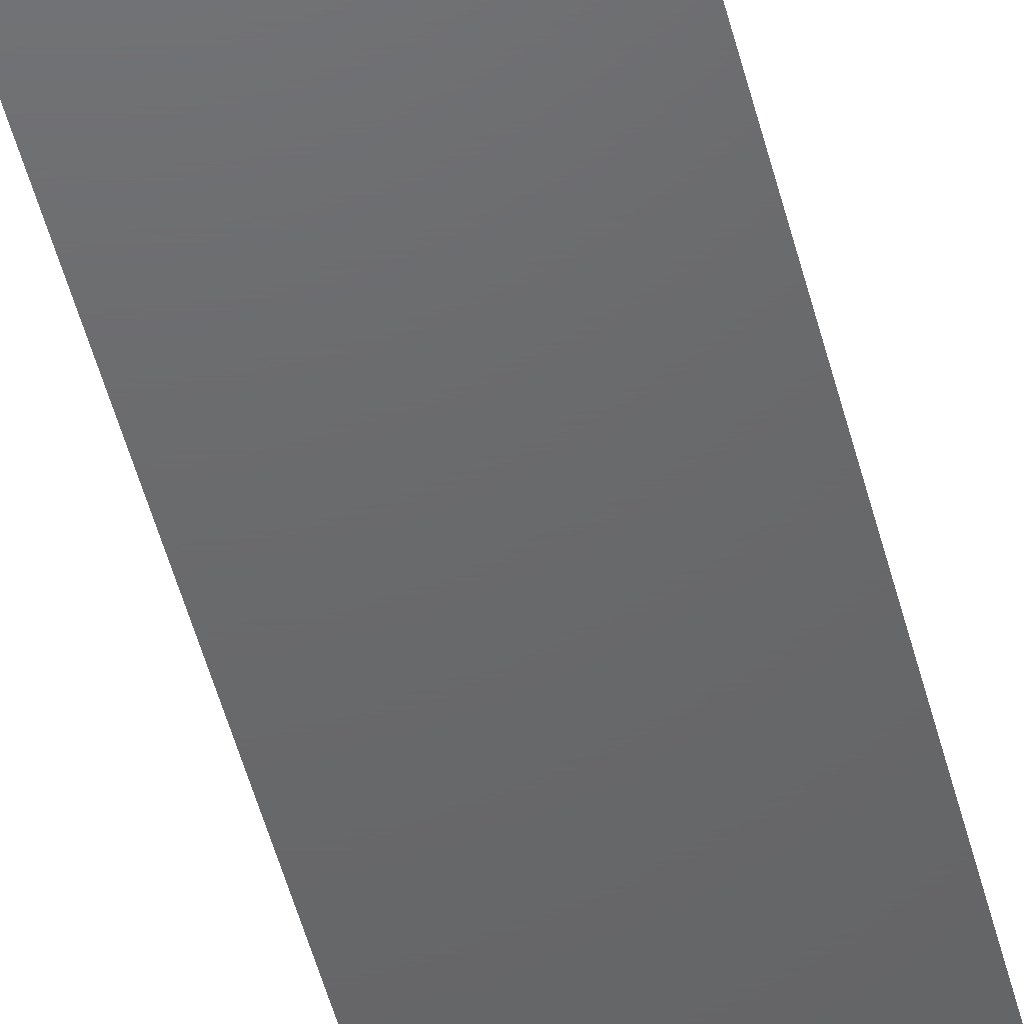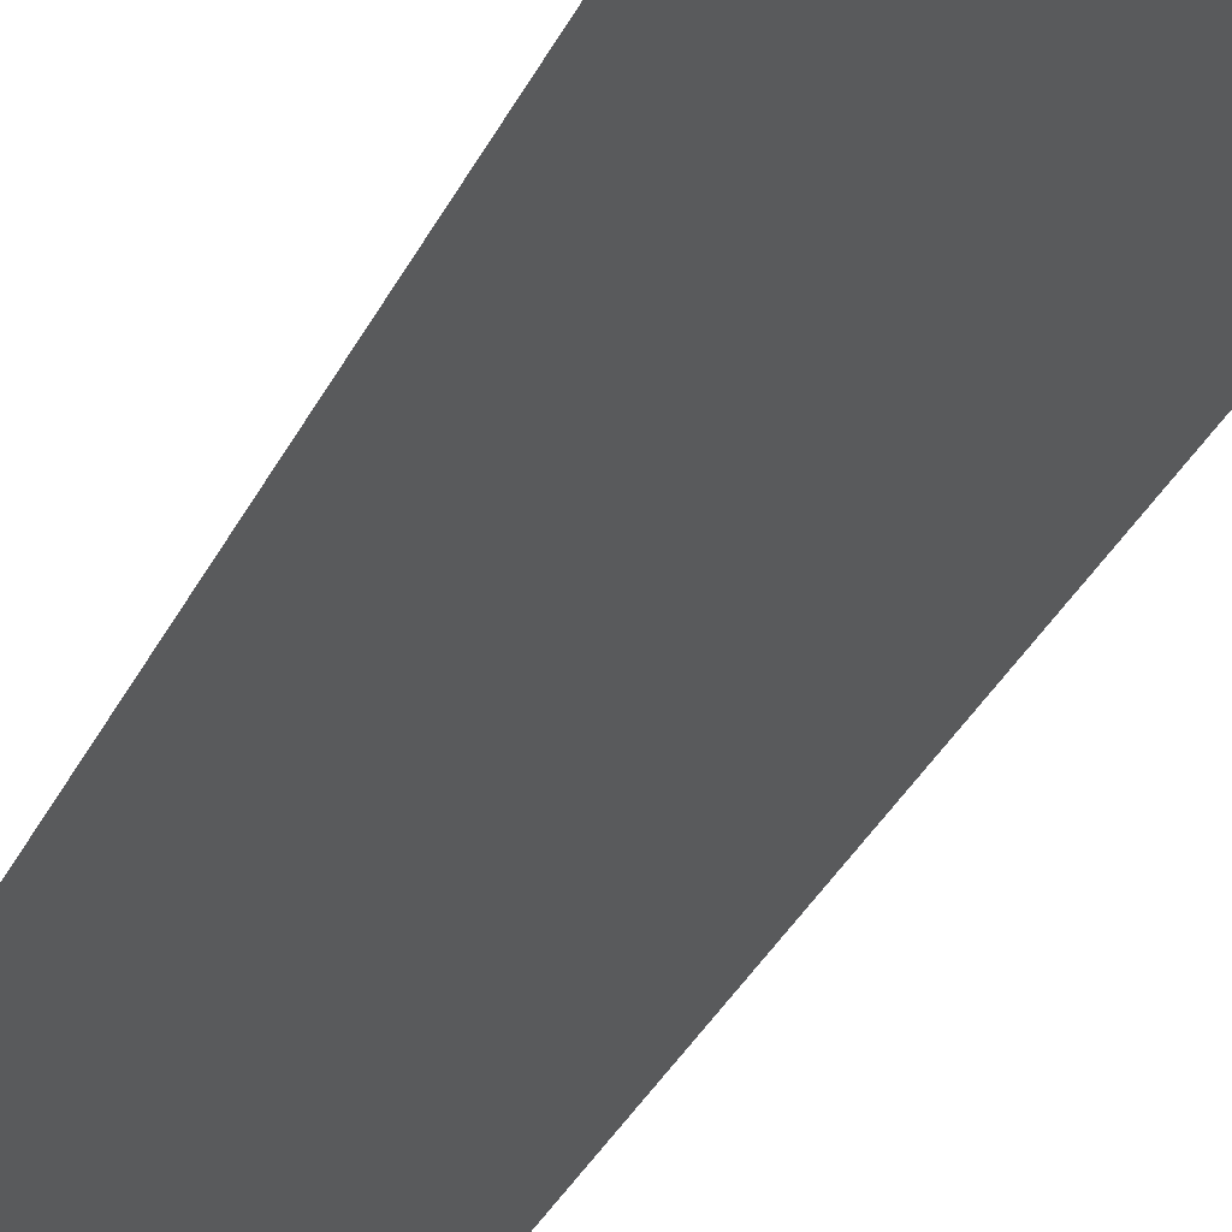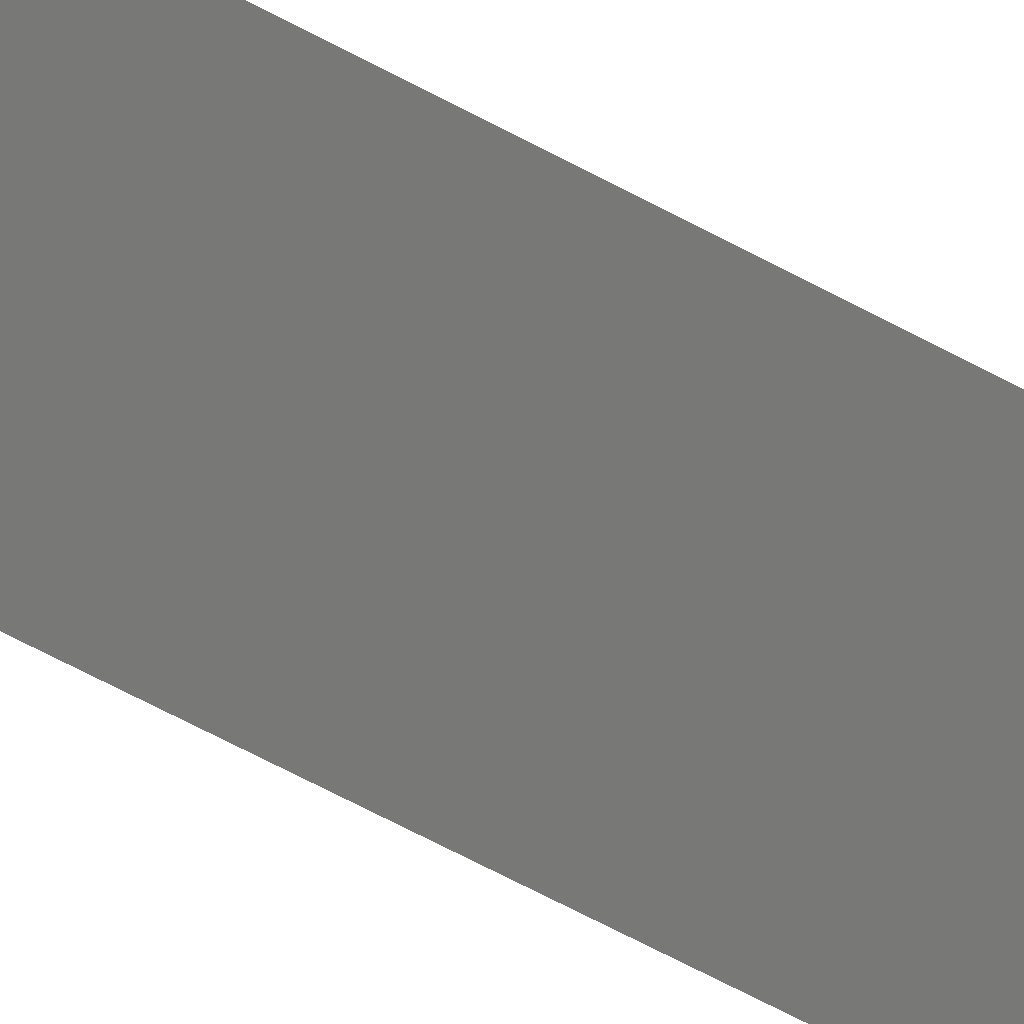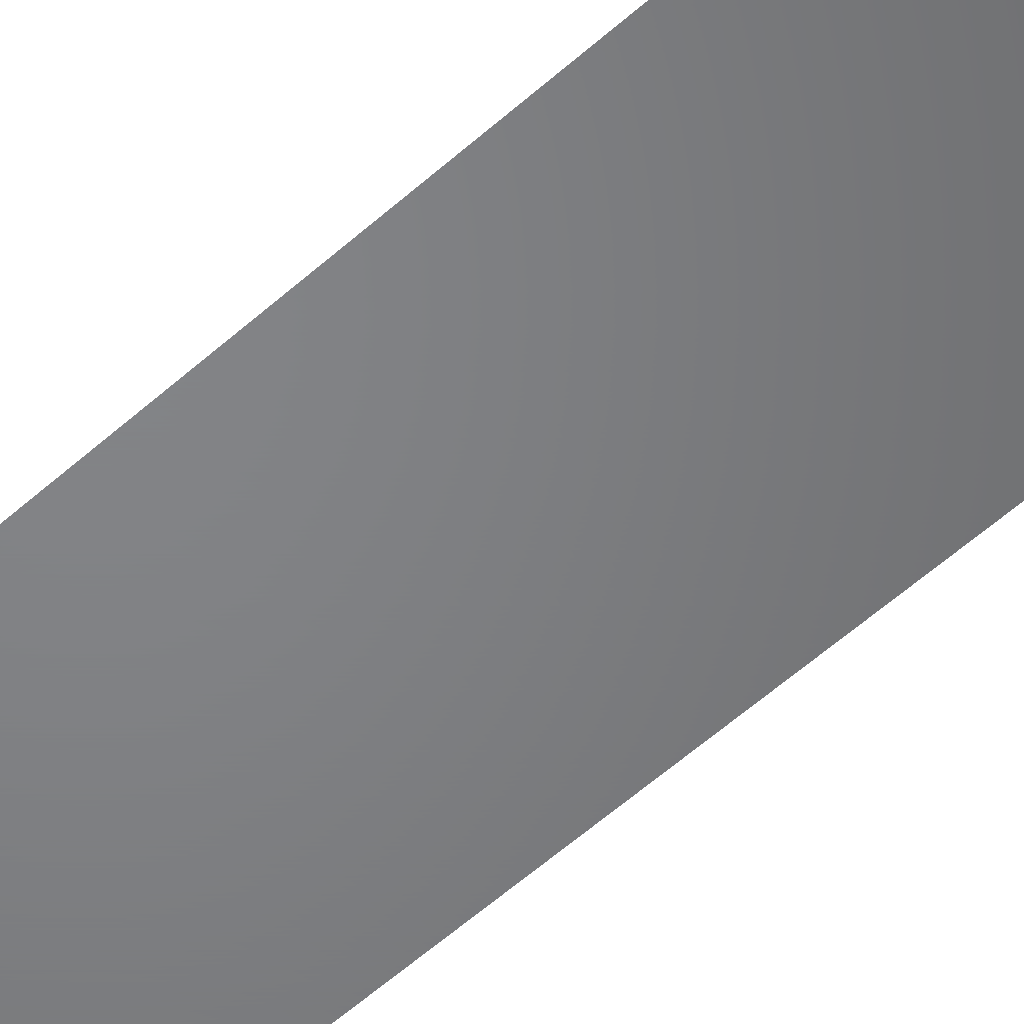
<metadata>
{"format":"stl","ext":"stl","renderer":"f3d","projection":"perspective","resolution":1024,"background":"white","views":[{"elev":-47.3,"azim":13.6,"up":"+Z"},{"elev":-22.6,"azim":-16.2,"up":"+Z"},{"elev":-70.5,"azim":62.4,"up":"+Z"},{"elev":-51.6,"azim":-45.1,"up":"+Z"}]}
</metadata>
<code>
# stl→obj: 4 verts, 2 faces
v 0.75 0 20
v -0.75 0 20
v -0.75 -10 20
v 0.75 -10 20
f 1 2 3
f 1 3 4

</code>
